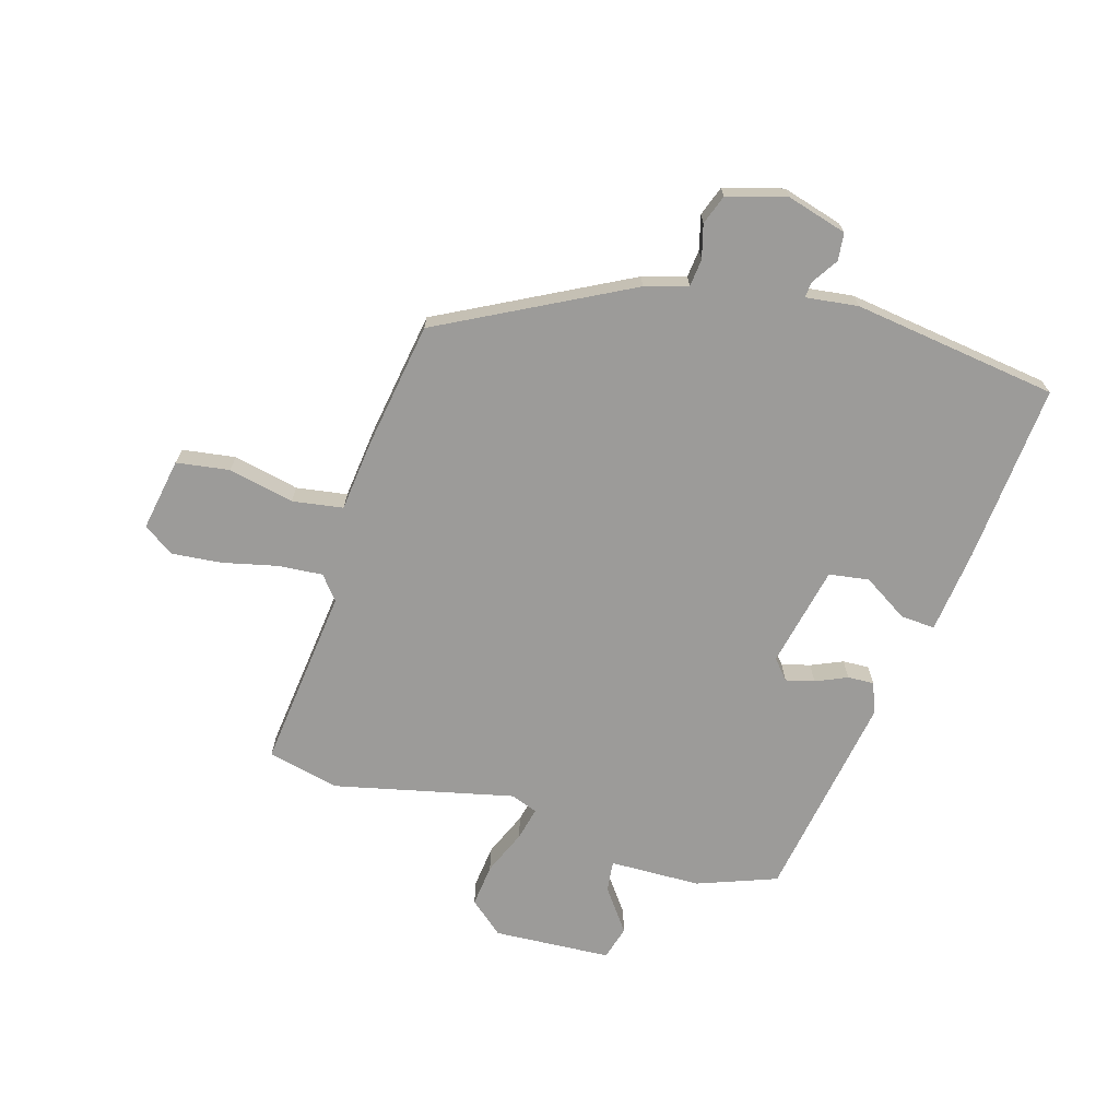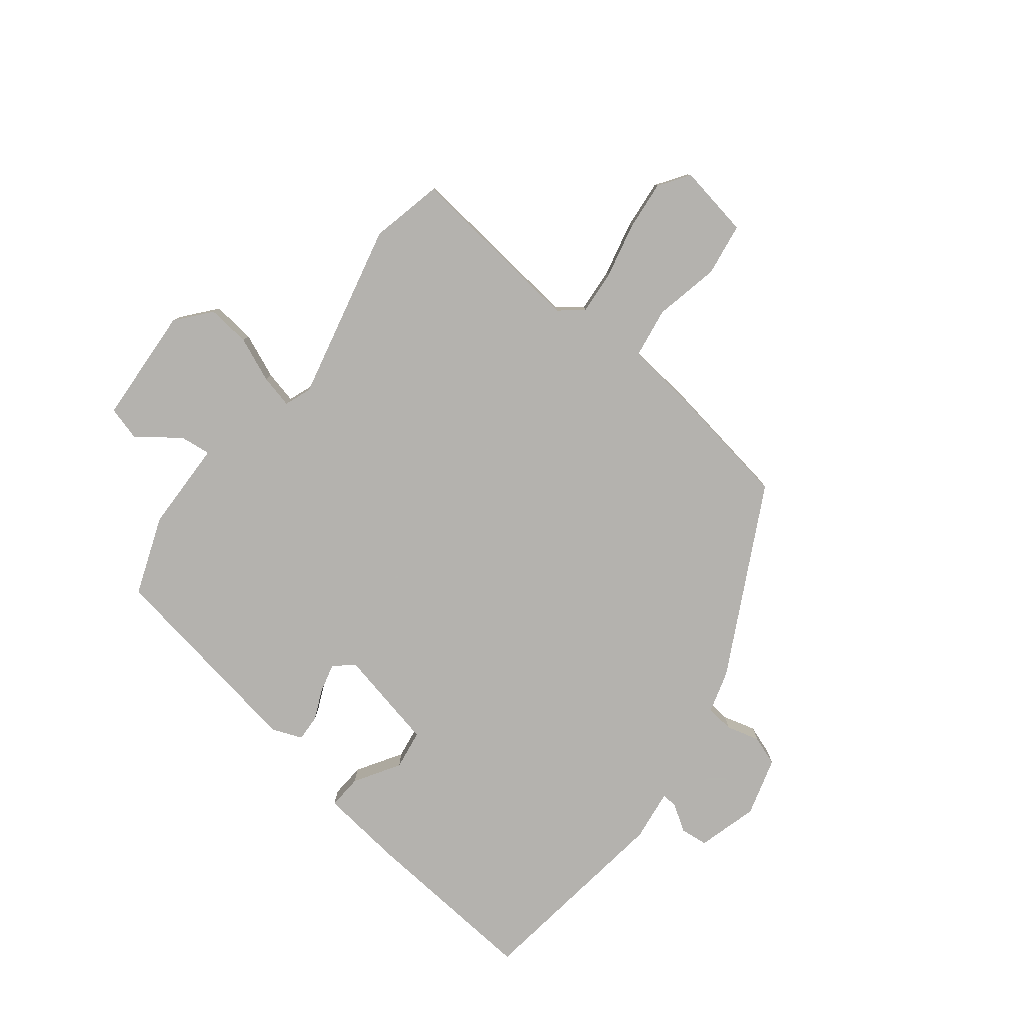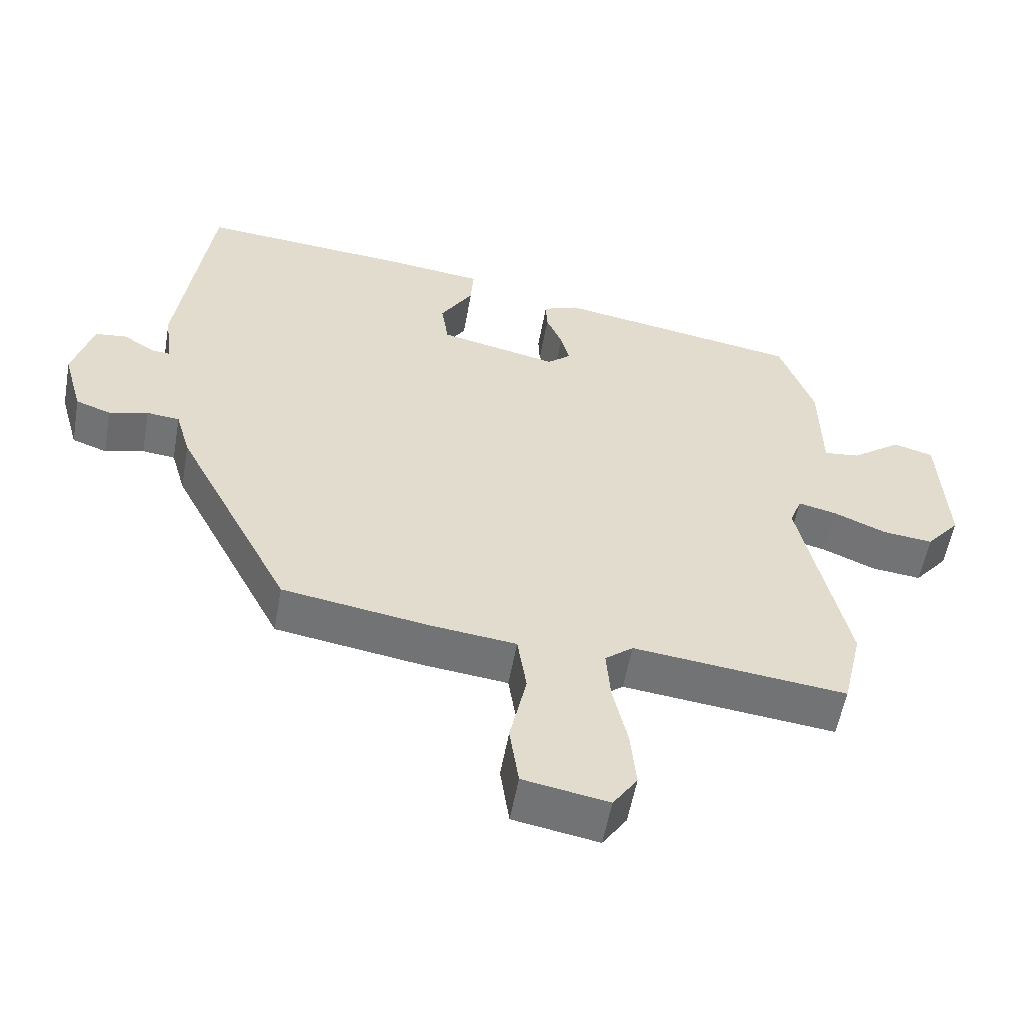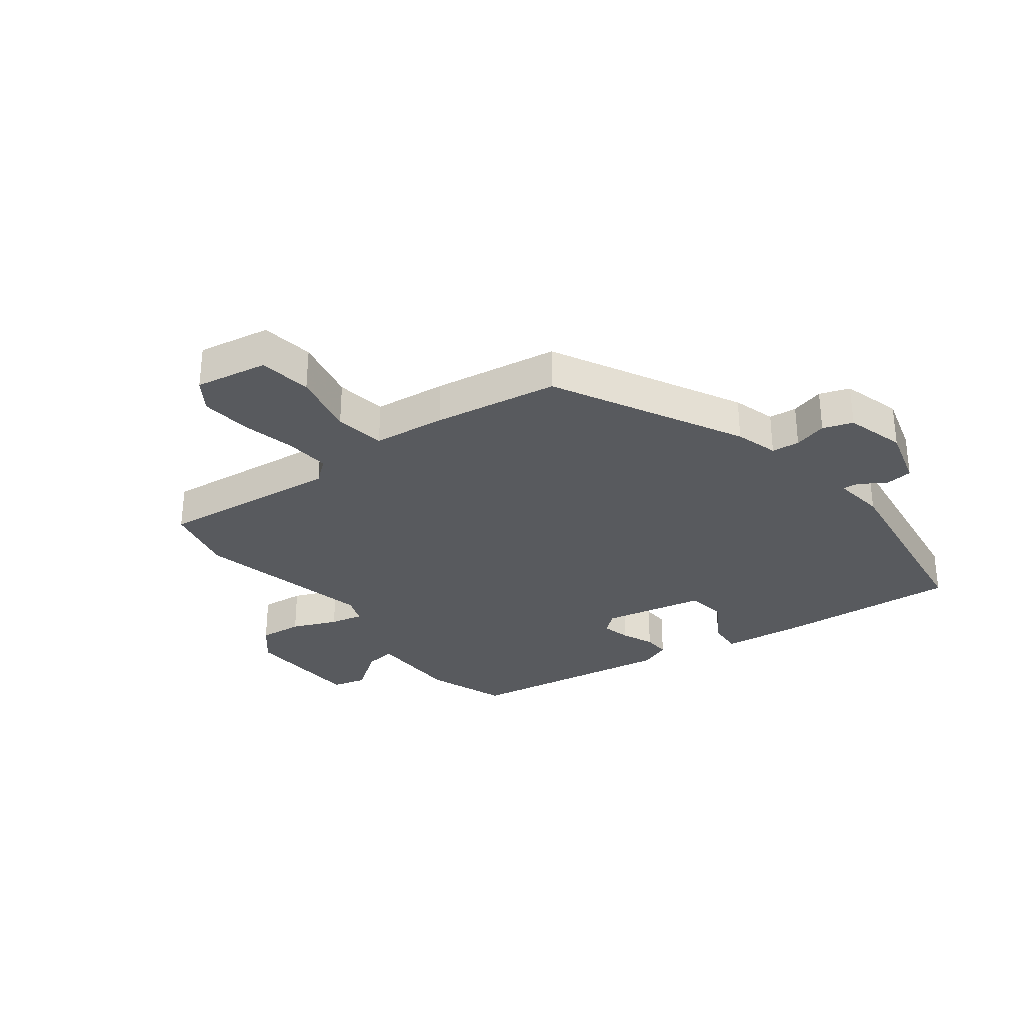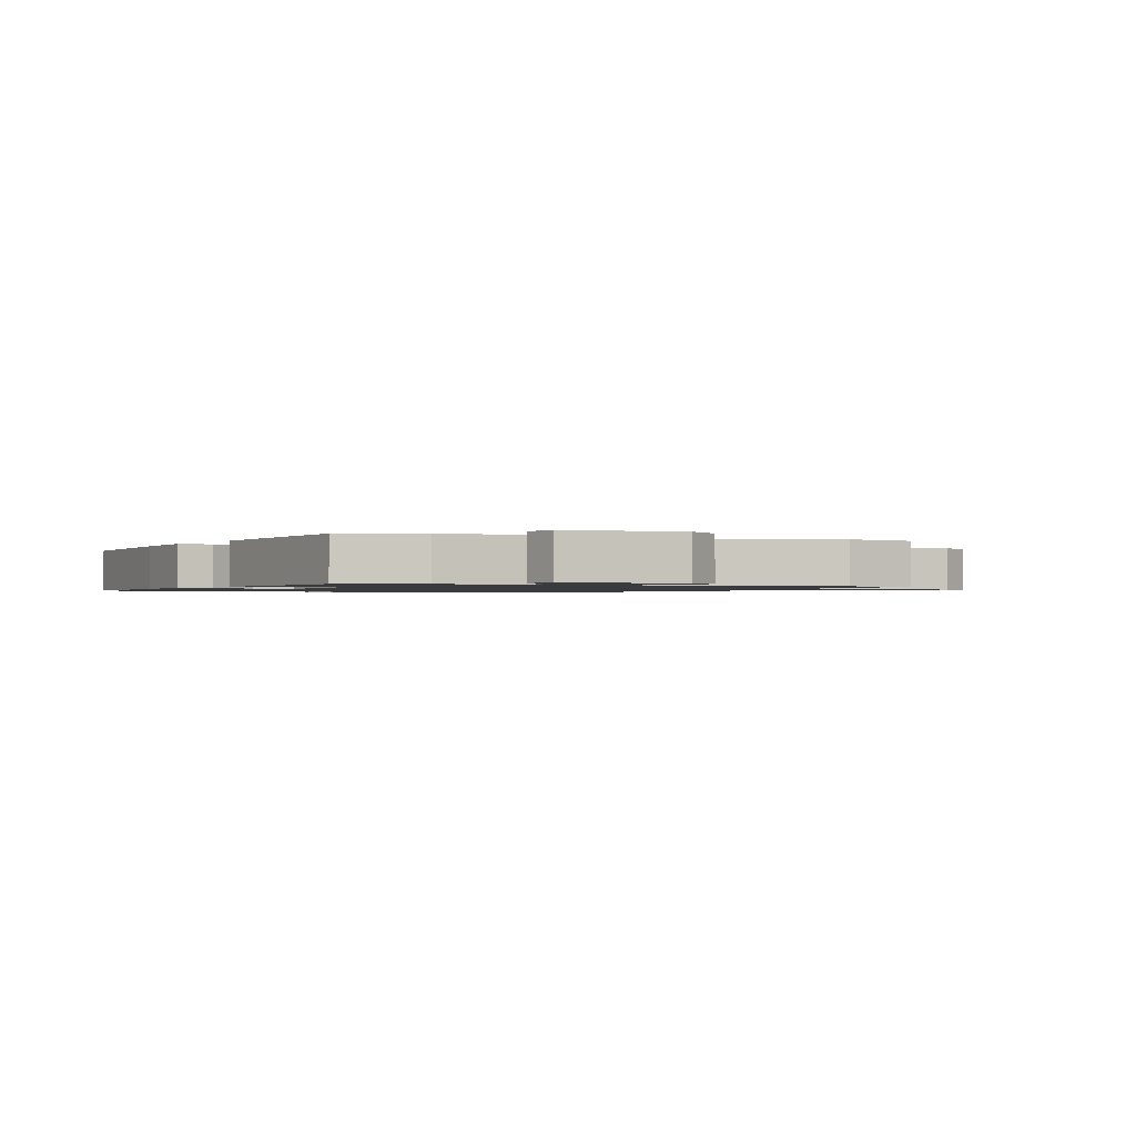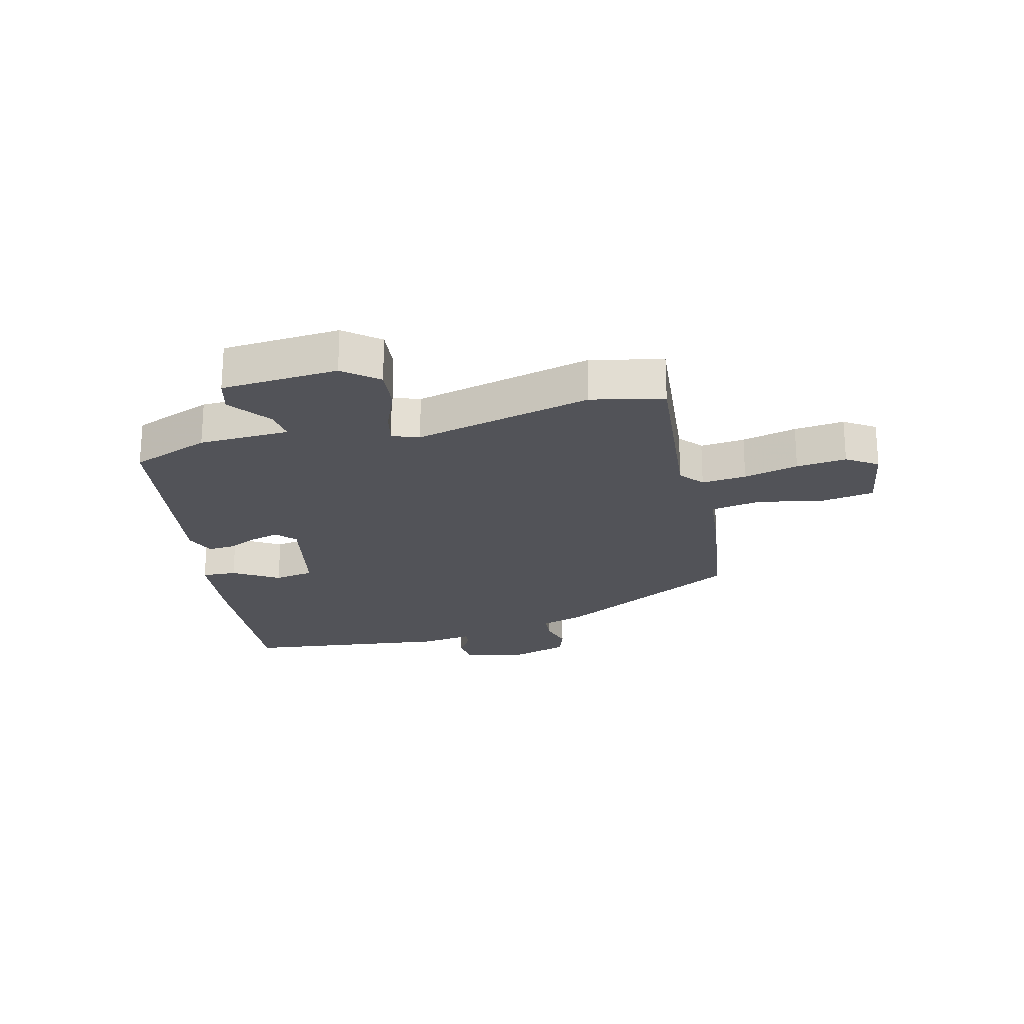
<metadata>
{"format":"obj","ext":"obj","renderer":"f3d","projection":"perspective","resolution":1024,"background":"white","views":[{"elev":-69.7,"azim":-106.4,"up":"+Y"},{"elev":-79.8,"azim":142.2,"up":"+Y"},{"elev":-55.5,"azim":-10.1,"up":"+Z"},{"elev":-31.0,"azim":-142.5,"up":"+Y"},{"elev":-1.2,"azim":68.7,"up":"+Y"},{"elev":-22.6,"azim":104.9,"up":"+Y"}]}
</metadata>
<code>
v -0.487 0.07 0.541
v -0.187 0.07 0.516
v -0.046 0.07 0.499
v -0.05 0.07 0.441
v -0.097 0.07 0.366
v -0.087 0.07 0.299
v 0.083 0.07 0.262
v 0.116 0.07 0.29
v 0.104 0.07 0.338
v 0.081 0.07 0.391
v 0.079 0.07 0.435
v 0.13 0.07 0.455
v 0.481 0.07 0.396
v 0.53 0.07 0.263
v 0.533 0.07 0.11
v 0.585 0.07 0.116
v 0.656 0.07 0.168
v 0.713 0.07 0.152
v 0.724 0.07 -0.045
v 0.676 0.07 -0.102
v 0.604 0.07 -0.094
v 0.529 0.07 -0.062
v 0.474 0.07 -0.049
v 0.457 0.07 -0.094
v 0.525 0.07 -0.394
v 0.497 0.07 -0.515
v 0.192 0.07 -0.48
v 0.152 0.07 -0.512
v 0.158 0.07 -0.587
v 0.179 0.07 -0.679
v 0.187 0.07 -0.763
v 0.152 0.07 -0.814
v 0.03 0.07 -0.792
v 0.017 0.07 -0.703
v 0.041 0.07 -0.593
v 0.028 0.07 -0.508
v -0.094 0.07 -0.494
v -0.304 0.07 -0.46
v -0.468 0.07 -0.144
v -0.489 0.07 -0.072
v -0.536 0.07 -0.067
v -0.592 0.07 -0.082
v -0.642 0.07 -0.064
v -0.67 0.07 0.035
v -0.641 0.07 0.136
v -0.595 0.07 0.141
v -0.55 0.07 0.112
v -0.524 0.07 0.11
v -0.535 0.07 0.197
v -0.487 0 0.541
v -0.187 0 0.516
v -0.046 0 0.499
v -0.05 0 0.441
v -0.097 0 0.366
v -0.087 0 0.299
v 0.083 0 0.262
v 0.116 0 0.29
v 0.104 0 0.338
v 0.081 0 0.391
v 0.079 0 0.435
v 0.13 0 0.455
v 0.481 0 0.396
v 0.53 0 0.263
v 0.533 0 0.11
v 0.585 0 0.116
v 0.656 0 0.168
v 0.713 0 0.152
v 0.724 0 -0.045
v 0.676 0 -0.102
v 0.604 0 -0.094
v 0.529 0 -0.062
v 0.474 0 -0.049
v 0.457 0 -0.094
v 0.525 0 -0.394
v 0.497 0 -0.515
v 0.192 0 -0.48
v 0.152 0 -0.512
v 0.158 0 -0.587
v 0.179 0 -0.679
v 0.187 0 -0.763
v 0.152 0 -0.814
v 0.03 0 -0.792
v 0.017 0 -0.703
v 0.041 0 -0.593
v 0.028 0 -0.508
v -0.094 0 -0.494
v -0.304 0 -0.46
v -0.468 0 -0.144
v -0.489 0 -0.072
v -0.536 0 -0.067
v -0.592 0 -0.082
v -0.642 0 -0.064
v -0.67 0 0.035
v -0.641 0 0.136
v -0.595 0 0.141
v -0.55 0 0.112
v -0.524 0 0.11
v -0.535 0 0.197
f 3 4 5
f 2 3 5
f 1 2 5
f 49 1 5
f 48 49 5
f 45 46 47
f 44 45 47
f 43 44 47
f 42 43 47
f 41 42 47
f 40 41 47 48
f 48 5 6
f 40 48 6
f 39 40 6
f 38 39 6
f 37 38 6
f 36 37 6
f 33 34 35
f 32 33 35
f 31 32 35
f 30 31 35
f 29 30 35
f 36 6 7
f 35 36 7
f 29 35 7
f 28 29 7
f 24 25 26 27
f 28 7 8
f 27 28 8
f 24 27 8
f 23 24 8
f 20 21 22
f 19 20 22
f 18 19 22
f 17 18 22
f 16 17 22
f 15 16 22 23
f 14 15 23
f 13 14 23
f 12 13 23
f 11 12 23
f 10 11 23
f 9 10 23
f 8 9 23
f 54 53 52
f 54 52 51
f 54 51 50
f 54 50 98
f 54 98 97
f 96 95 94
f 96 94 93
f 96 93 92
f 96 92 91
f 96 91 90
f 97 96 90 89
f 55 54 97
f 55 97 89
f 55 89 88
f 55 88 87
f 55 87 86
f 55 86 85
f 84 83 82
f 84 82 81
f 84 81 80
f 84 80 79
f 84 79 78
f 56 55 85
f 56 85 84
f 56 84 78
f 56 78 77
f 76 75 74 73
f 57 56 77
f 57 77 76
f 57 76 73
f 57 73 72
f 71 70 69
f 71 69 68
f 71 68 67
f 71 67 66
f 71 66 65
f 72 71 65 64
f 72 64 63
f 72 63 62
f 72 62 61
f 72 61 60
f 72 60 59
f 72 59 58
f 72 58 57
f 1 50 51 2
f 2 51 52 3
f 3 52 53 4
f 4 53 54 5
f 5 54 55 6
f 6 55 56 7
f 7 56 57 8
f 8 57 58 9
f 9 58 59 10
f 10 59 60 11
f 11 60 61 12
f 12 61 62 13
f 13 62 63 14
f 14 63 64 15
f 15 64 65 16
f 16 65 66 17
f 17 66 67 18
f 18 67 68 19
f 19 68 69 20
f 20 69 70 21
f 21 70 71 22
f 22 71 72 23
f 23 72 73 24
f 24 73 74 25
f 25 74 75 26
f 26 75 76 27
f 27 76 77 28
f 28 77 78 29
f 29 78 79 30
f 30 79 80 31
f 31 80 81 32
f 32 81 82 33
f 33 82 83 34
f 34 83 84 35
f 35 84 85 36
f 36 85 86 37
f 37 86 87 38
f 38 87 88 39
f 39 88 89 40
f 40 89 90 41
f 41 90 91 42
f 42 91 92 43
f 43 92 93 44
f 44 93 94 45
f 45 94 95 46
f 46 95 96 47
f 47 96 97 48
f 48 97 98 49
f 49 98 50 1

</code>
